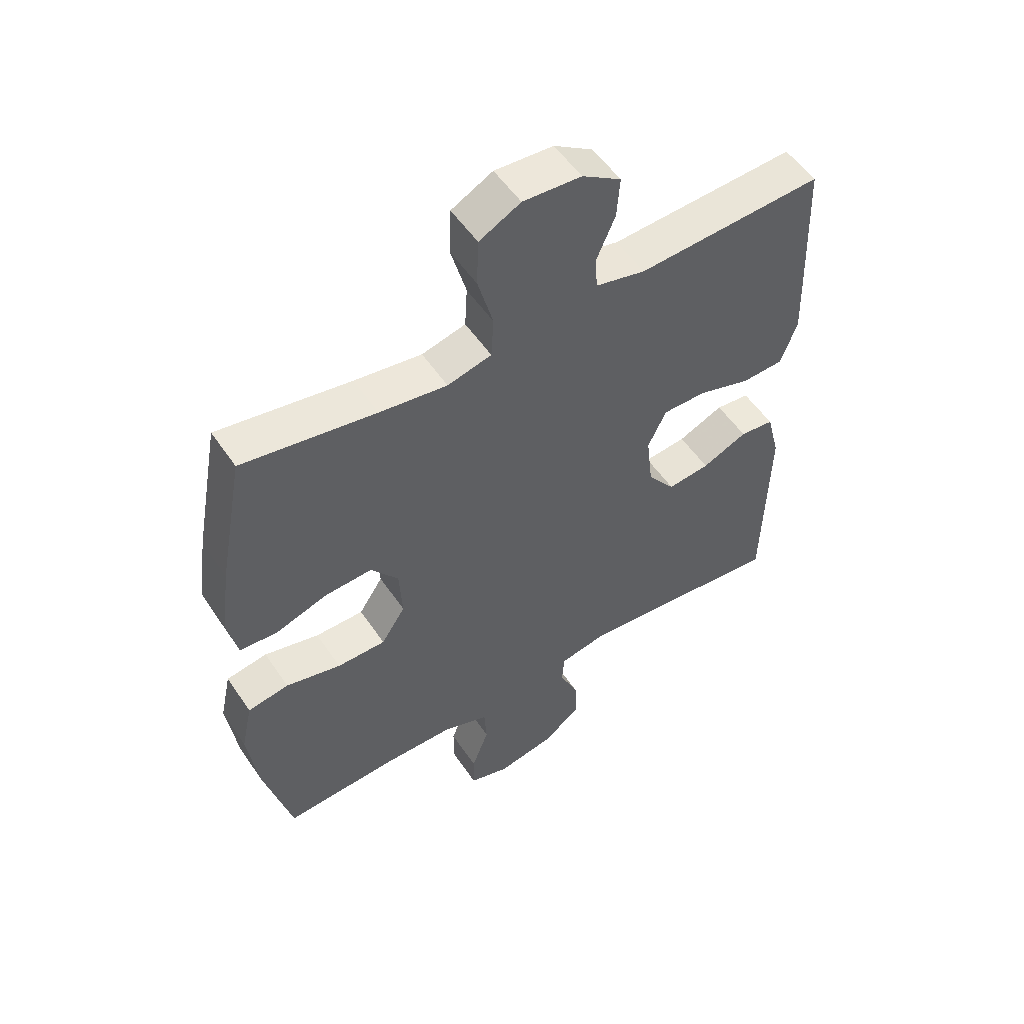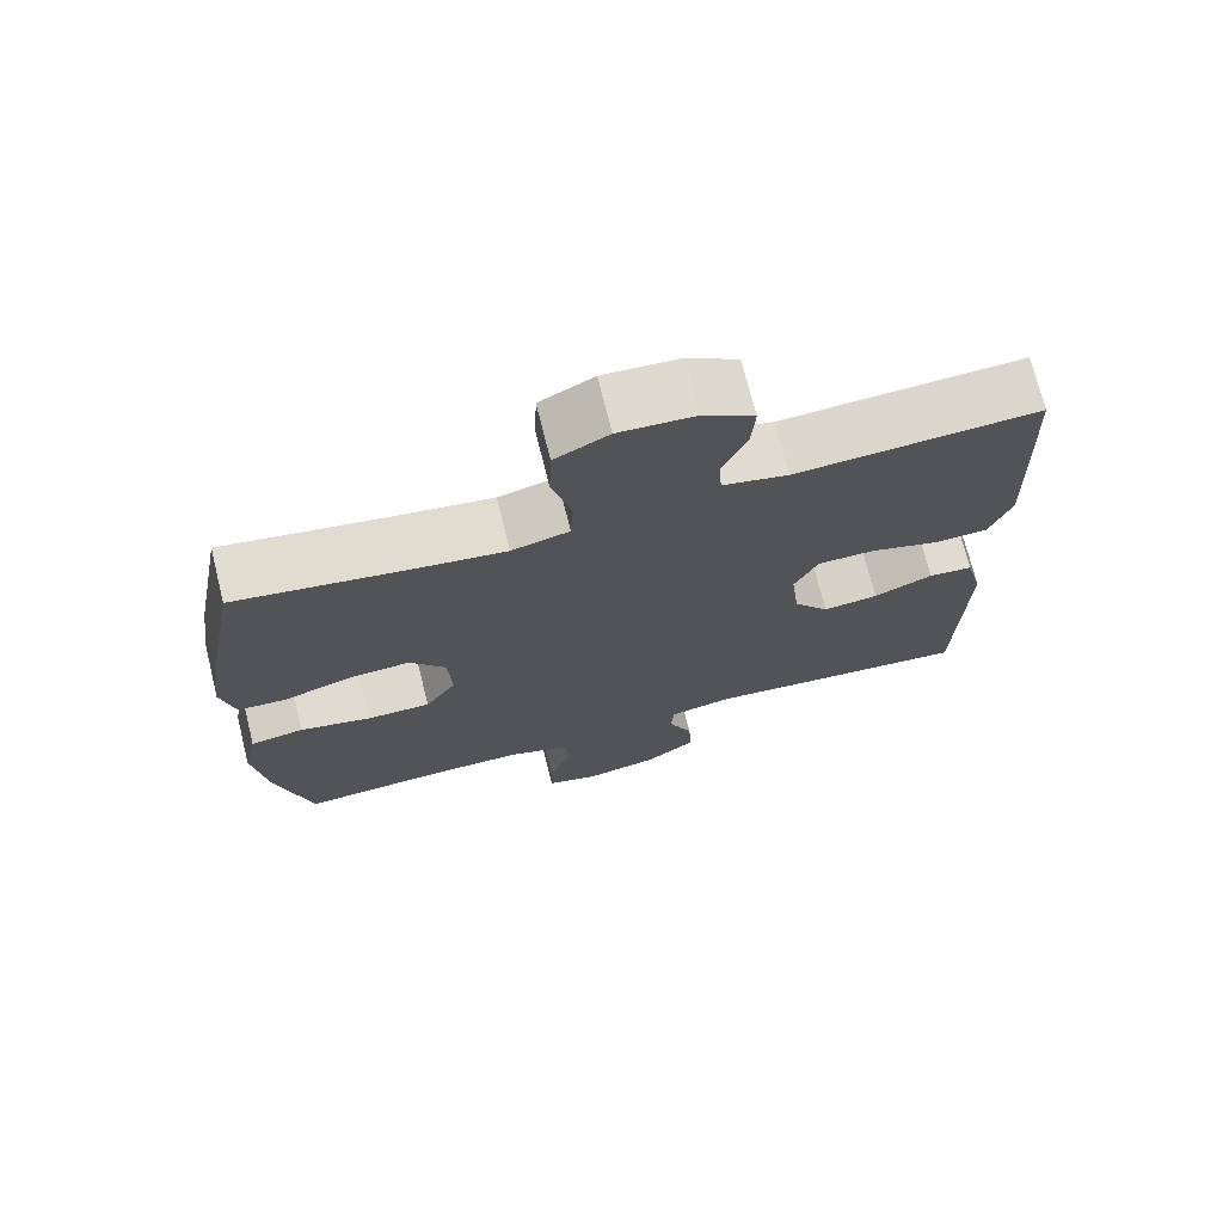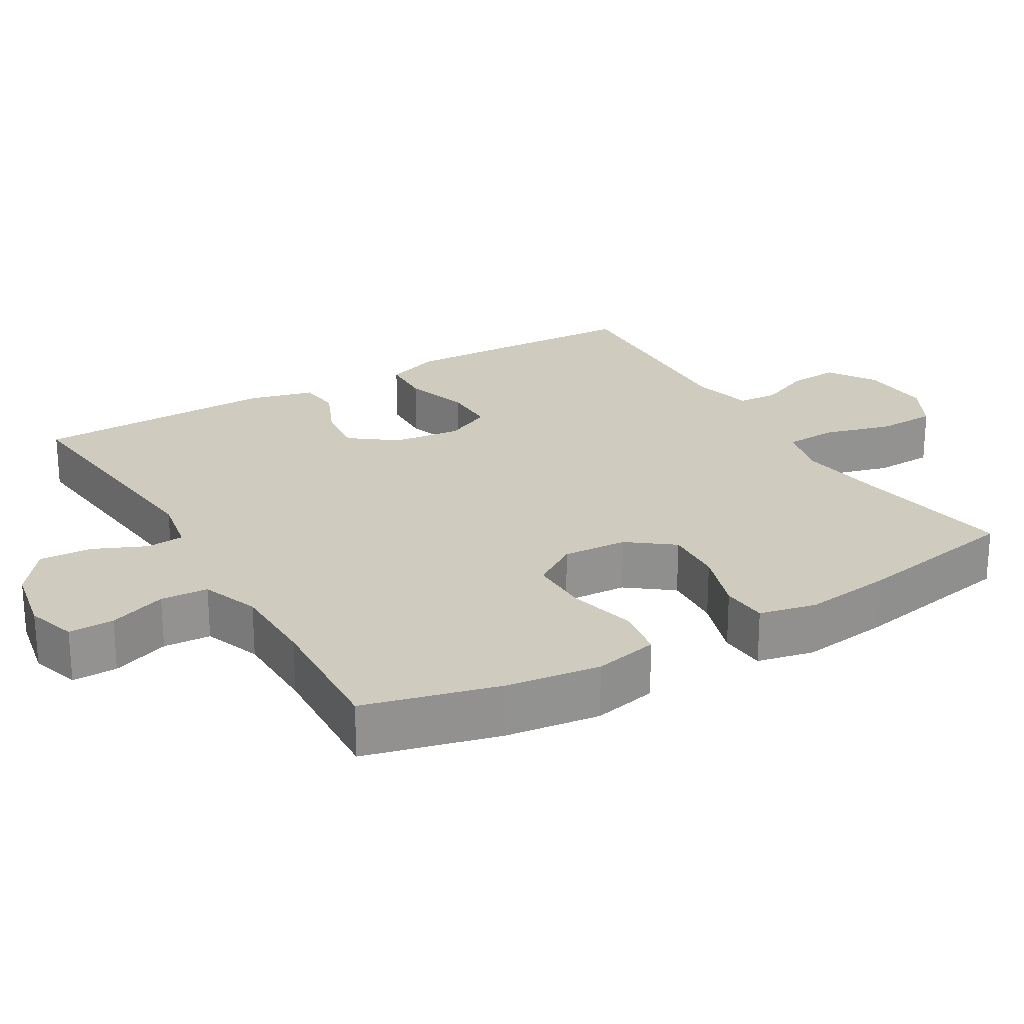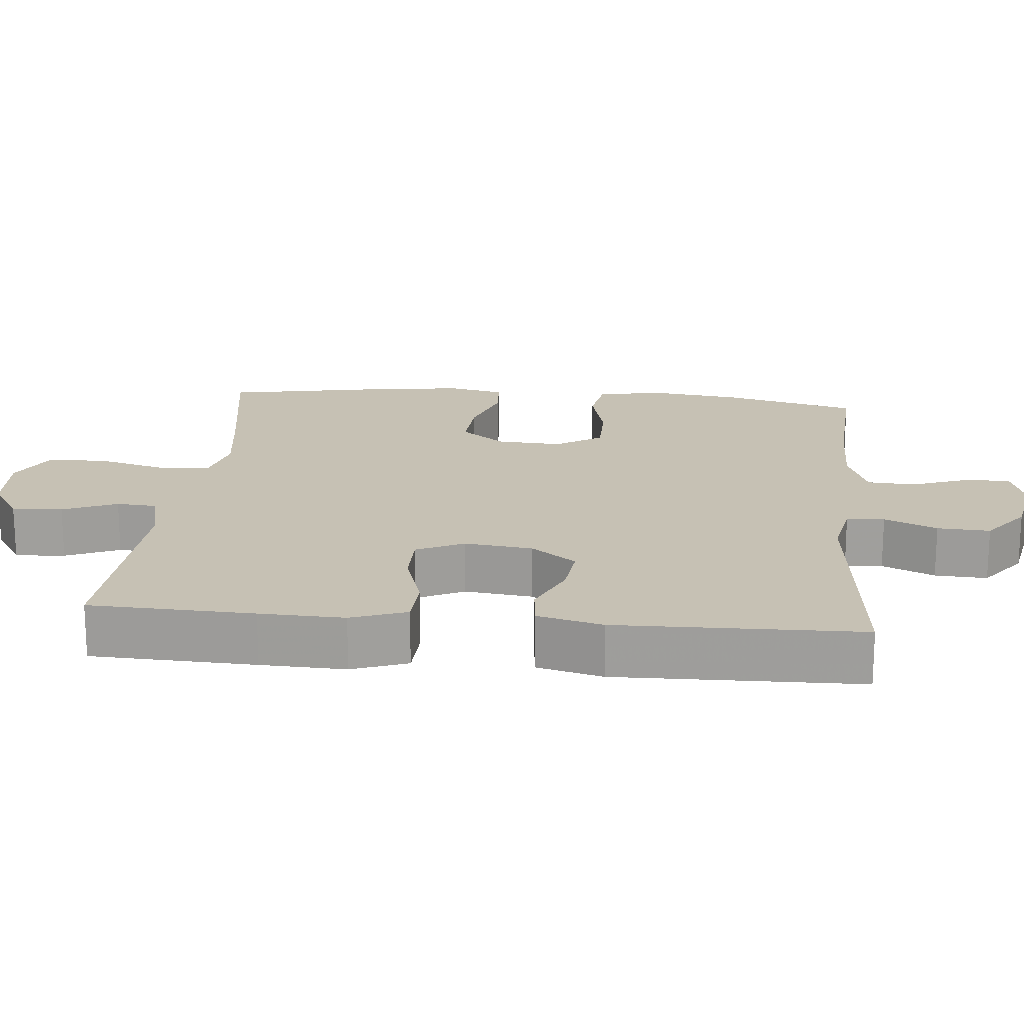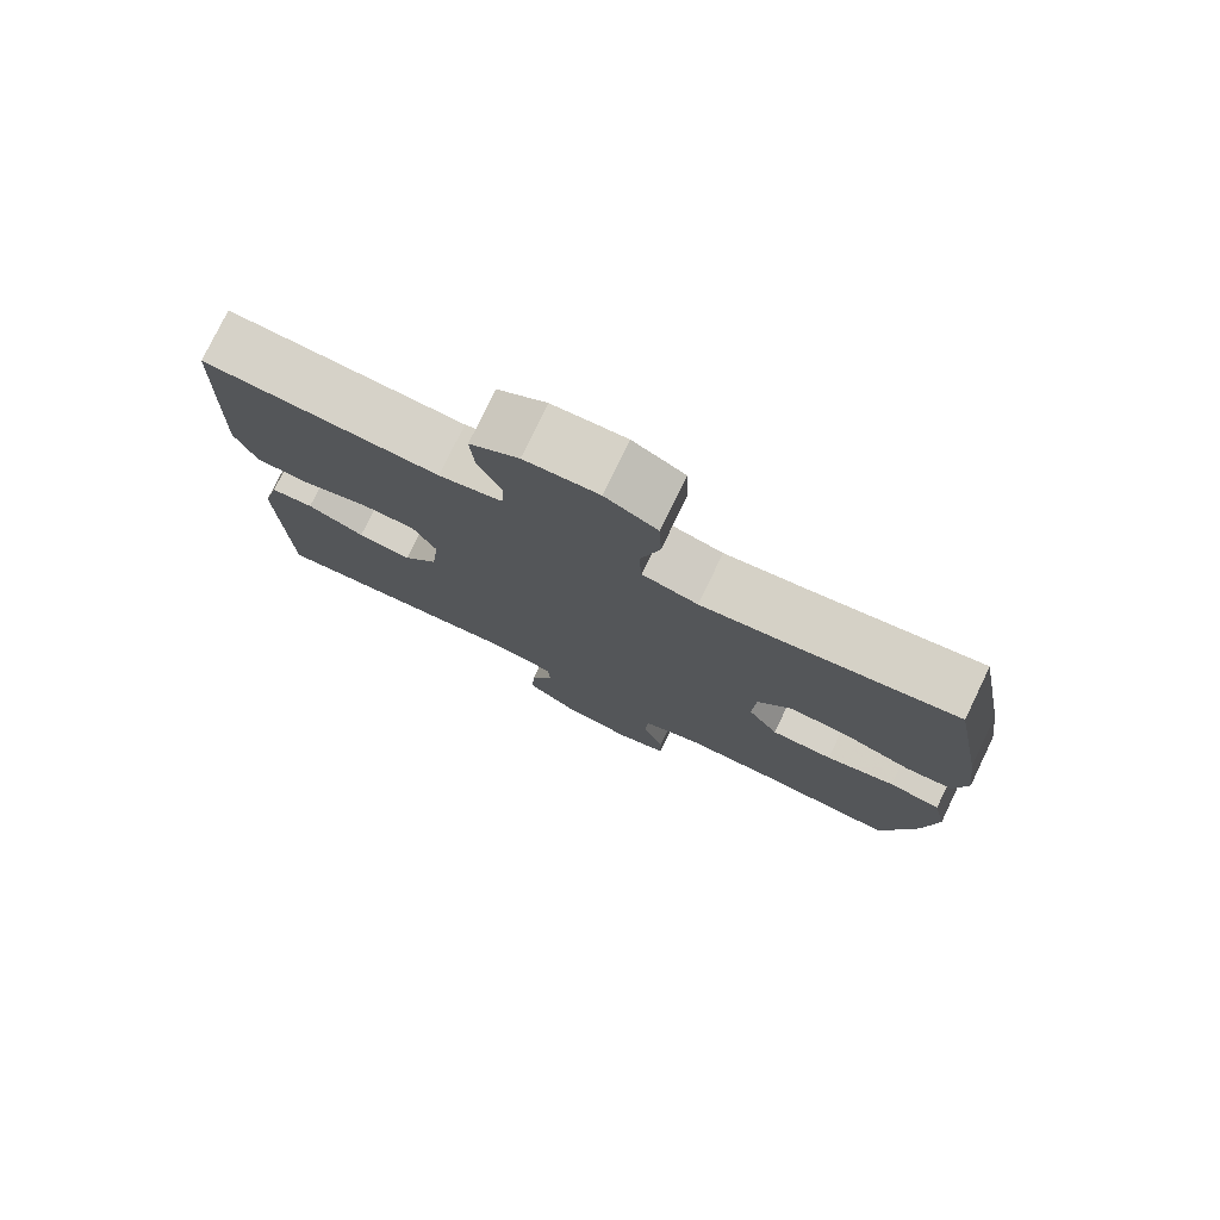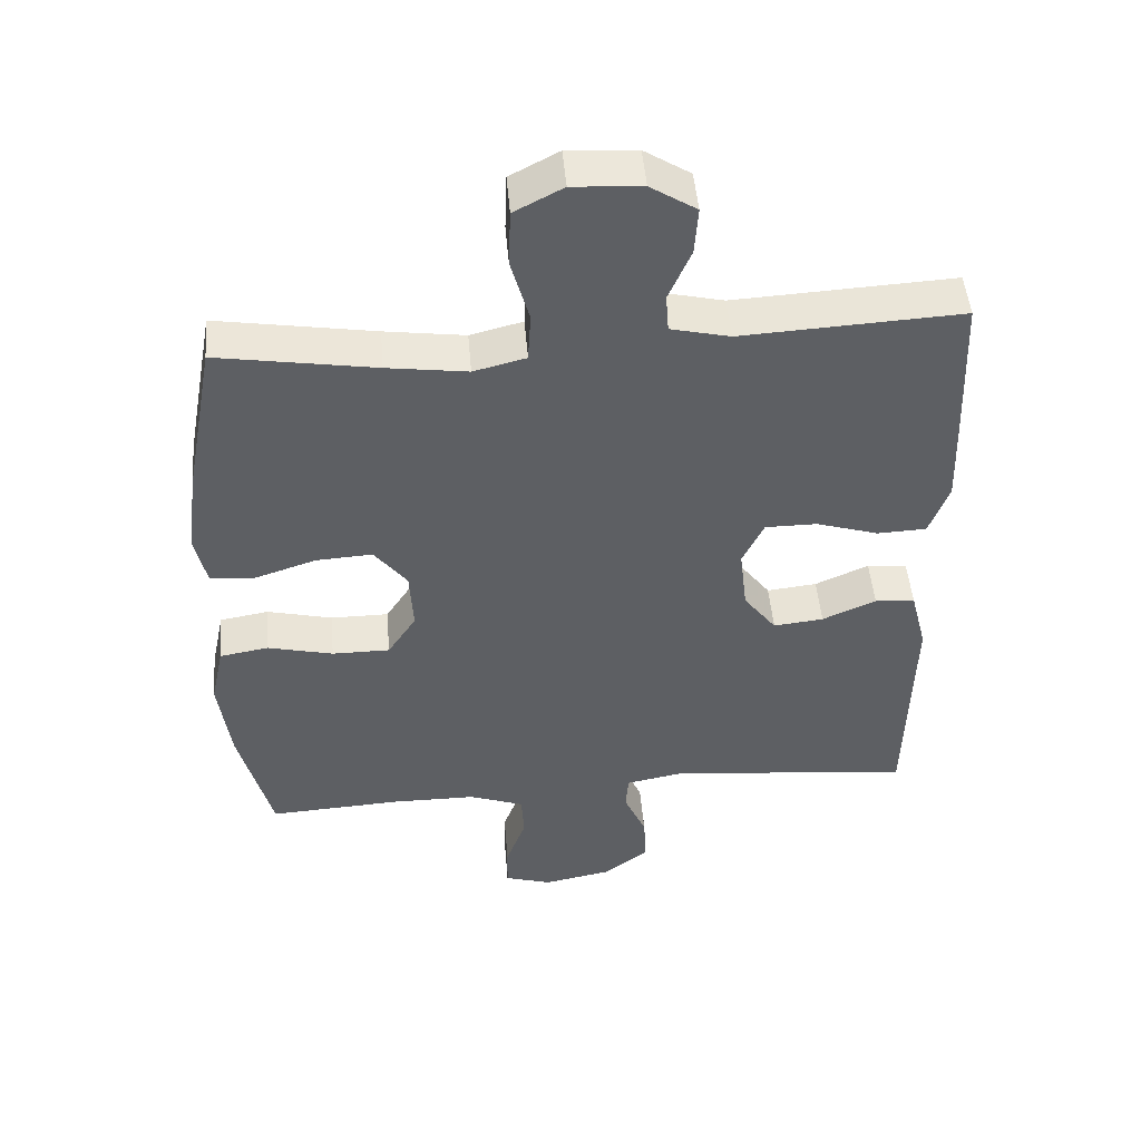
<metadata>
{"format":"obj","ext":"obj","renderer":"f3d","projection":"perspective","resolution":1024,"background":"white","views":[{"elev":53.6,"azim":-33.3,"up":"+Z"},{"elev":72.3,"azim":-14.0,"up":"+Z"},{"elev":23.7,"azim":-120.6,"up":"+Y"},{"elev":18.6,"azim":95.4,"up":"+Y"},{"elev":77.8,"azim":-154.2,"up":"+Z"},{"elev":48.5,"azim":-4.8,"up":"+Z"}]}
</metadata>
<code>
v 0.5 0.07 -0.5
v 0.148 0.07 -0.465
v 0.065 0.07 -0.481
v 0.061 0.07 -0.533
v 0.093 0.07 -0.605
v 0.097 0.07 -0.677
v 0.031 0.07 -0.727
v -0.066 0.07 -0.746
v -0.134 0.07 -0.725
v -0.133 0.07 -0.663
v -0.104 0.07 -0.584
v -0.108 0.07 -0.519
v -0.187 0.07 -0.49
v -0.308 0.07 -0.489
v -0.5 0.07 -0.5
v -0.547 0.07 -0.317
v -0.564 0.07 -0.188
v -0.545 0.07 -0.1
v -0.475 0.07 -0.088
v -0.381 0.07 -0.111
v -0.298 0.07 -0.111
v -0.257 0.07 -0.048
v -0.262 0.07 0.041
v -0.309 0.07 0.102
v -0.39 0.07 0.097
v -0.478 0.07 0.068
v -0.542 0.07 0.072
v -0.559 0.07 0.15
v -0.543 0.07 0.27
v -0.5 0.07 0.5
v -0.274 0.07 0.463
v -0.159 0.07 0.447
v -0.084 0.07 0.466
v -0.08 0.07 0.537
v -0.106 0.07 0.631
v -0.103 0.07 0.712
v -0.033 0.07 0.749
v 0.066 0.07 0.743
v 0.132 0.07 0.701
v 0.127 0.07 0.632
v 0.095 0.07 0.558
v 0.099 0.07 0.503
v 0.184 0.07 0.483
v 0.5 0.07 0.5
v 0.509 0.07 0.275
v 0.513 0.07 0.159
v 0.485 0.07 0.083
v 0.414 0.07 0.08
v 0.324 0.07 0.108
v 0.25 0.07 0.108
v 0.219 0.07 0.043
v 0.23 0.07 -0.05
v 0.277 0.07 -0.112
v 0.349 0.07 -0.104
v 0.426 0.07 -0.07
v 0.484 0.07 -0.076
v 0.507 0.07 -0.166
v 0.5 0 -0.5
v 0.148 0 -0.465
v 0.065 0 -0.481
v 0.061 0 -0.533
v 0.093 0 -0.605
v 0.097 0 -0.677
v 0.031 0 -0.727
v -0.066 0 -0.746
v -0.134 0 -0.725
v -0.133 0 -0.663
v -0.104 0 -0.584
v -0.108 0 -0.519
v -0.187 0 -0.49
v -0.308 0 -0.489
v -0.5 0 -0.5
v -0.547 0 -0.317
v -0.564 0 -0.188
v -0.545 0 -0.1
v -0.475 0 -0.088
v -0.381 0 -0.111
v -0.298 0 -0.111
v -0.257 0 -0.048
v -0.262 0 0.041
v -0.309 0 0.102
v -0.39 0 0.097
v -0.478 0 0.068
v -0.542 0 0.072
v -0.559 0 0.15
v -0.543 0 0.27
v -0.5 0 0.5
v -0.274 0 0.463
v -0.159 0 0.447
v -0.084 0 0.466
v -0.08 0 0.537
v -0.106 0 0.631
v -0.103 0 0.712
v -0.033 0 0.749
v 0.066 0 0.743
v 0.132 0 0.701
v 0.127 0 0.632
v 0.095 0 0.558
v 0.099 0 0.503
v 0.184 0 0.483
v 0.5 0 0.5
v 0.509 0 0.275
v 0.513 0 0.159
v 0.485 0 0.083
v 0.414 0 0.08
v 0.324 0 0.108
v 0.25 0 0.108
v 0.219 0 0.043
v 0.23 0 -0.05
v 0.277 0 -0.112
v 0.349 0 -0.104
v 0.426 0 -0.07
v 0.484 0 -0.076
v 0.507 0 -0.166
f 57 1 2
f 56 57 2
f 55 56 2
f 54 55 2
f 53 54 2 3
f 52 53 3
f 51 52 3
f 47 48 49
f 46 47 49
f 45 46 49
f 44 45 49
f 43 44 49
f 42 43 49 50
f 39 40 41
f 38 39 41
f 37 38 41
f 36 37 41
f 35 36 41
f 34 35 41
f 33 34 41 42
f 42 50 51
f 33 42 51
f 32 33 51
f 29 30 31
f 28 29 31
f 27 28 31
f 26 27 31
f 25 26 31
f 24 25 31 32
f 18 19 20
f 17 18 20
f 16 17 20
f 15 16 20
f 14 15 20
f 13 14 20 21
f 12 13 21 22
f 9 10 11
f 8 9 11
f 7 8 11
f 6 7 11
f 5 6 11
f 4 5 11
f 3 4 11 12
f 12 22 23
f 3 12 23
f 51 3 23
f 23 24 32 51
f 59 58 114
f 59 114 113
f 59 113 112
f 59 112 111
f 60 59 111 110
f 60 110 109
f 60 109 108
f 106 105 104
f 106 104 103
f 106 103 102
f 106 102 101
f 106 101 100
f 107 106 100 99
f 98 97 96
f 98 96 95
f 98 95 94
f 98 94 93
f 98 93 92
f 98 92 91
f 99 98 91 90
f 108 107 99
f 108 99 90
f 108 90 89
f 88 87 86
f 88 86 85
f 88 85 84
f 88 84 83
f 88 83 82
f 89 88 82 81
f 77 76 75
f 77 75 74
f 77 74 73
f 77 73 72
f 77 72 71
f 78 77 71 70
f 79 78 70 69
f 68 67 66
f 68 66 65
f 68 65 64
f 68 64 63
f 68 63 62
f 68 62 61
f 69 68 61 60
f 80 79 69
f 80 69 60
f 80 60 108
f 108 89 81 80
f 1 58 59 2
f 2 59 60 3
f 3 60 61 4
f 4 61 62 5
f 5 62 63 6
f 6 63 64 7
f 7 64 65 8
f 8 65 66 9
f 9 66 67 10
f 10 67 68 11
f 11 68 69 12
f 12 69 70 13
f 13 70 71 14
f 14 71 72 15
f 15 72 73 16
f 16 73 74 17
f 17 74 75 18
f 18 75 76 19
f 19 76 77 20
f 20 77 78 21
f 21 78 79 22
f 22 79 80 23
f 23 80 81 24
f 24 81 82 25
f 25 82 83 26
f 26 83 84 27
f 27 84 85 28
f 28 85 86 29
f 29 86 87 30
f 30 87 88 31
f 31 88 89 32
f 32 89 90 33
f 33 90 91 34
f 34 91 92 35
f 35 92 93 36
f 36 93 94 37
f 37 94 95 38
f 38 95 96 39
f 39 96 97 40
f 40 97 98 41
f 41 98 99 42
f 42 99 100 43
f 43 100 101 44
f 44 101 102 45
f 45 102 103 46
f 46 103 104 47
f 47 104 105 48
f 48 105 106 49
f 49 106 107 50
f 50 107 108 51
f 51 108 109 52
f 52 109 110 53
f 53 110 111 54
f 54 111 112 55
f 55 112 113 56
f 56 113 114 57
f 57 114 58 1

</code>
